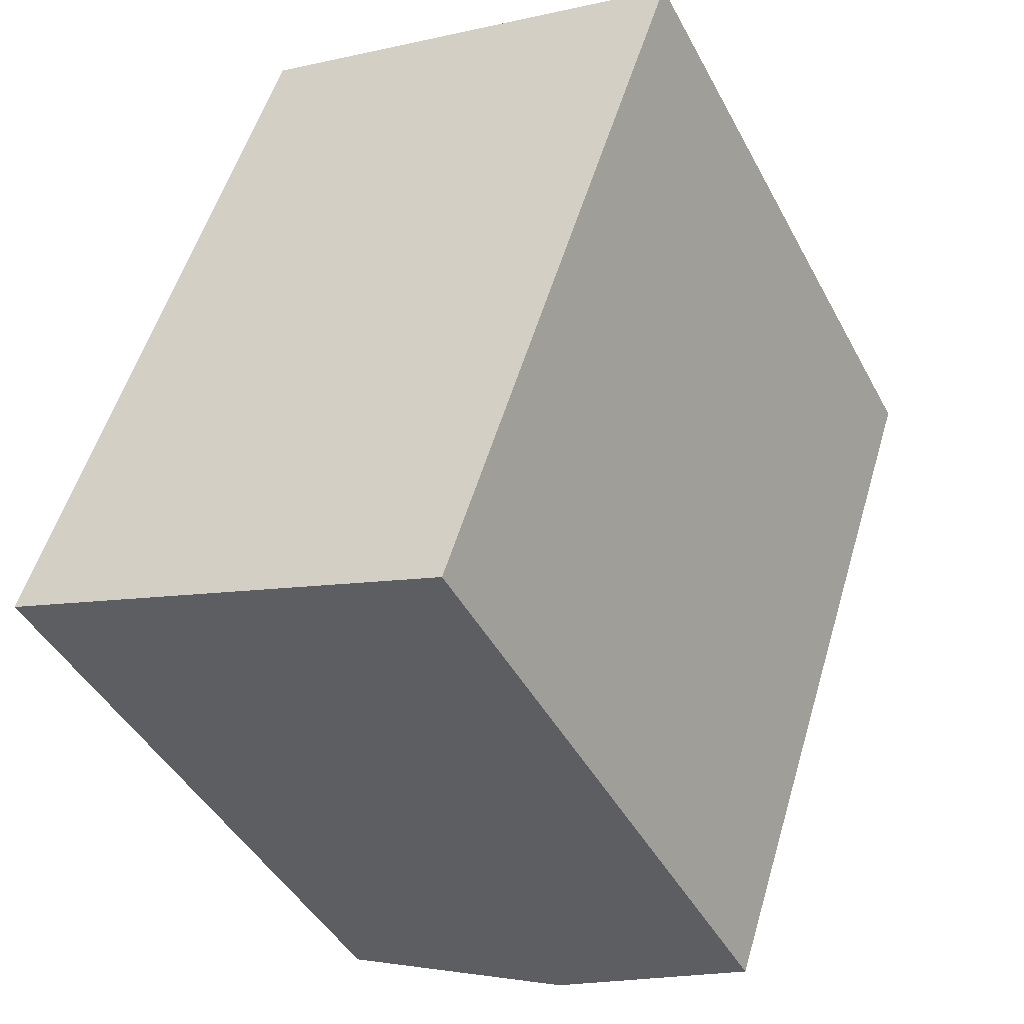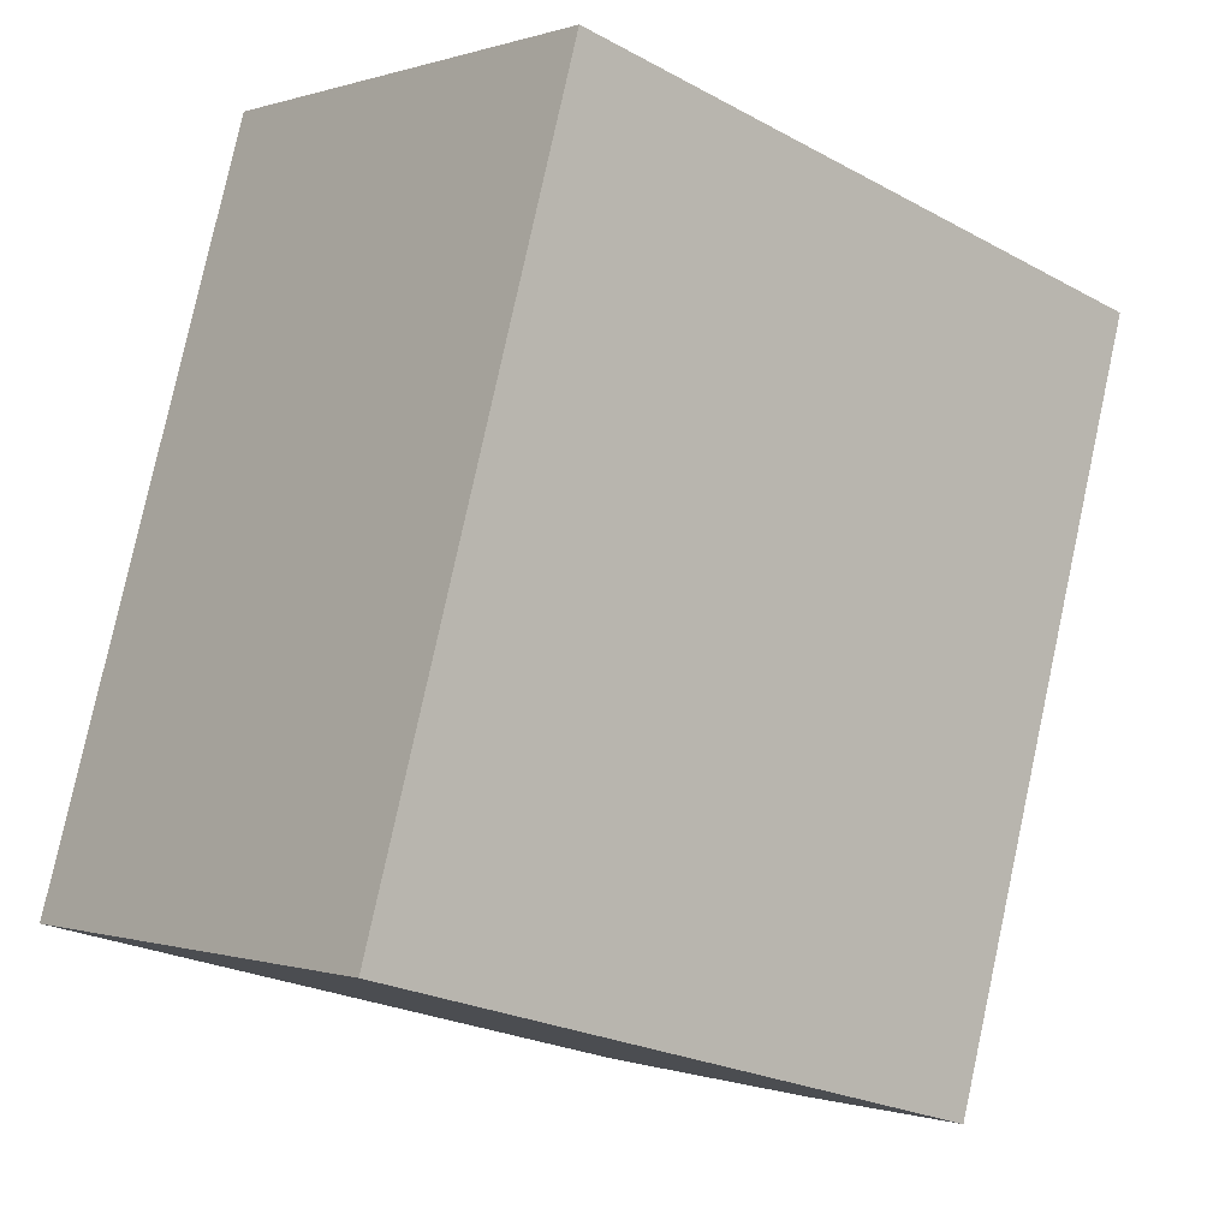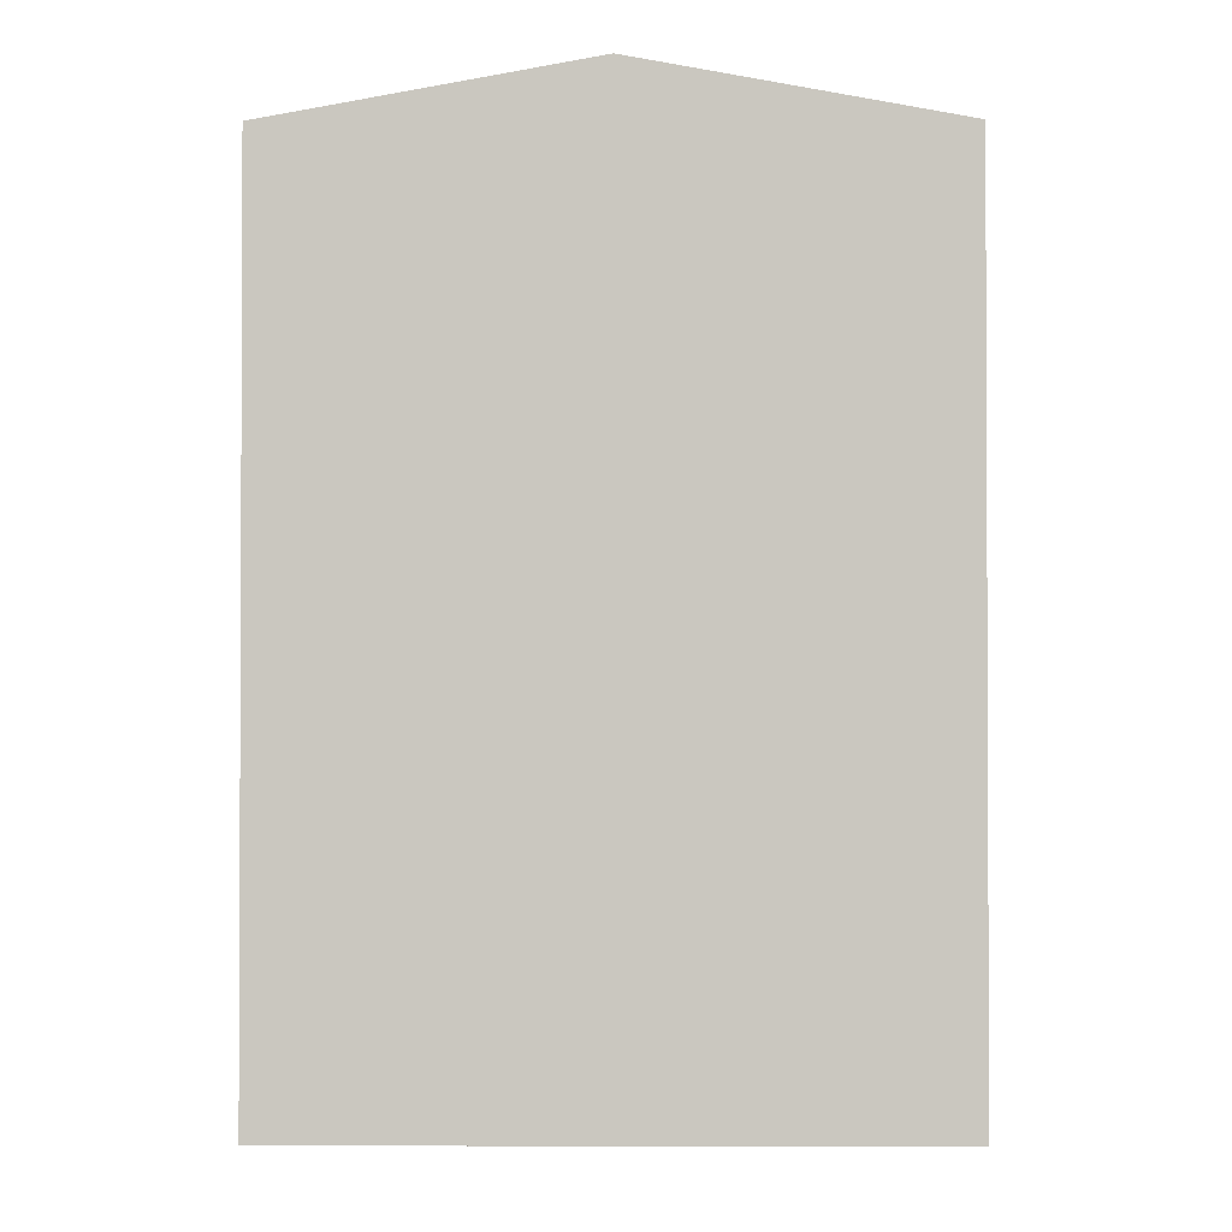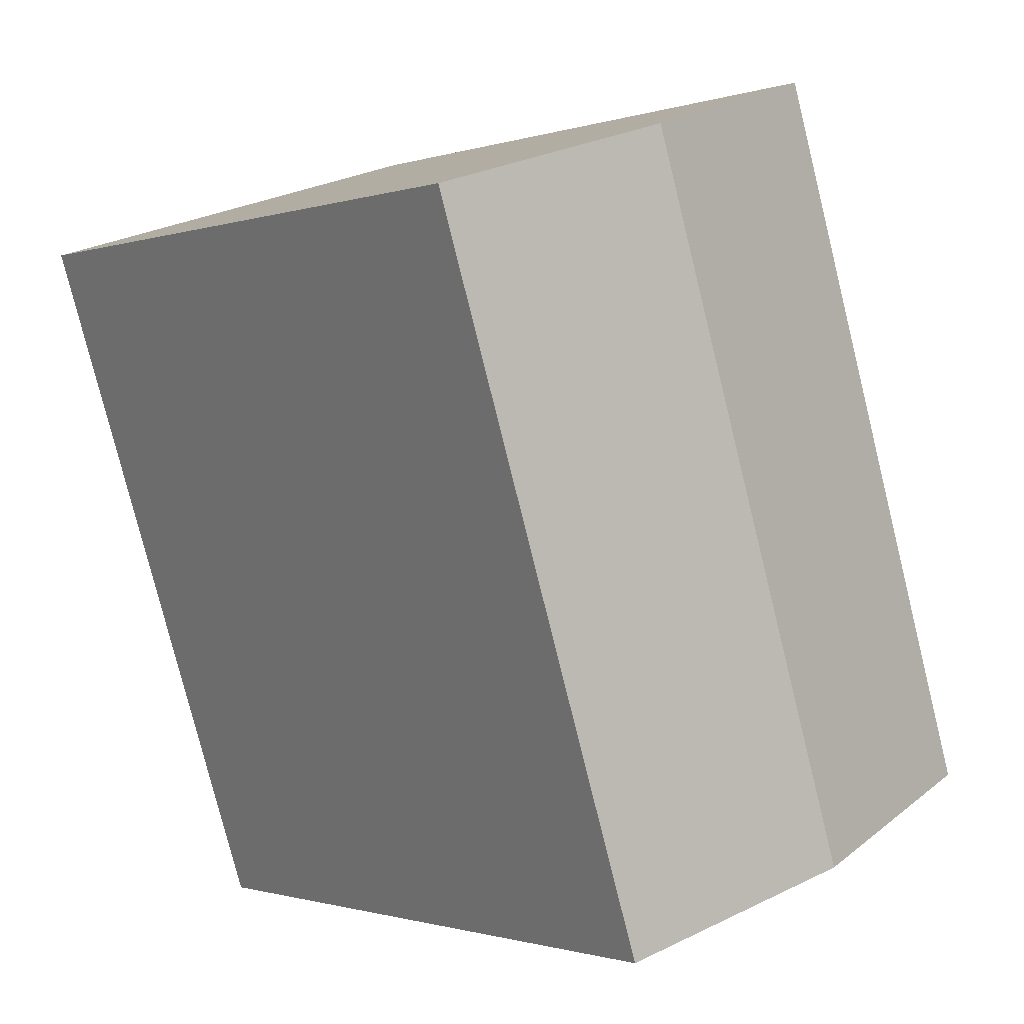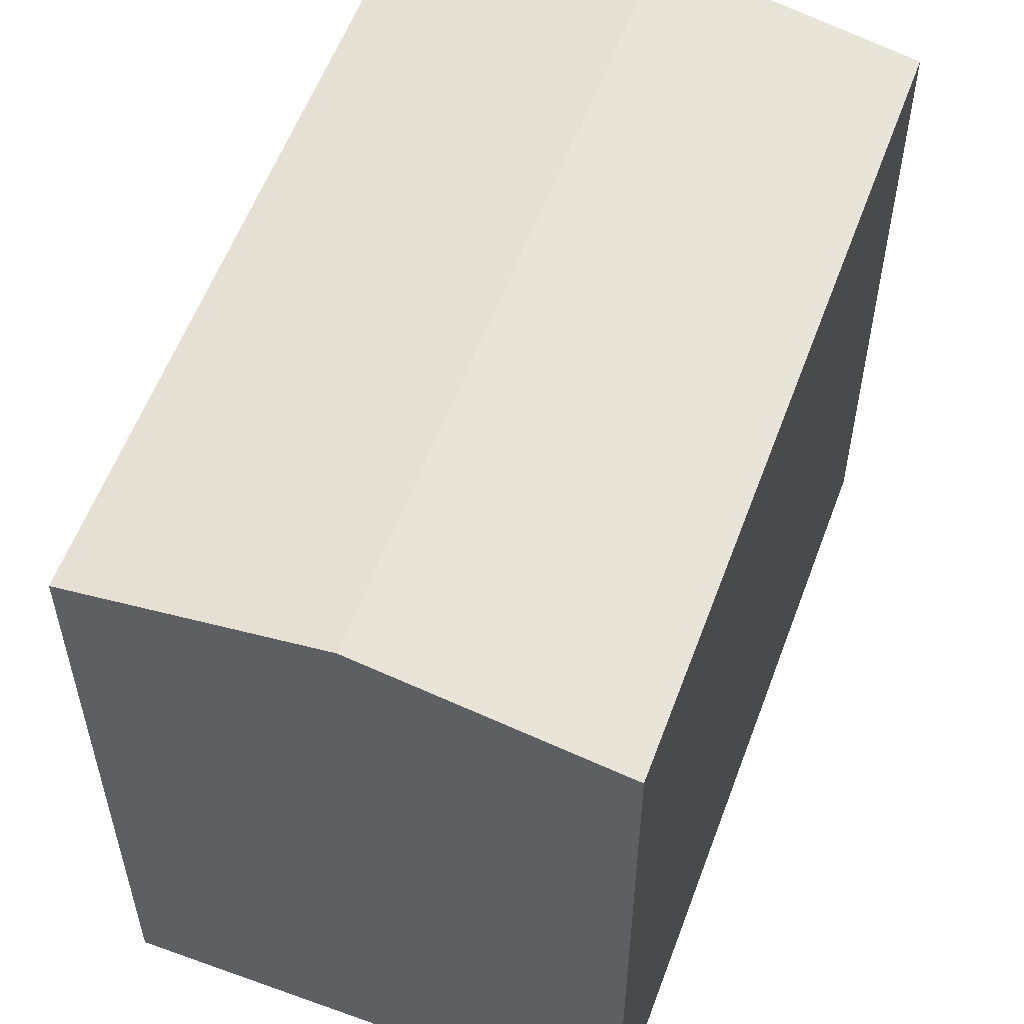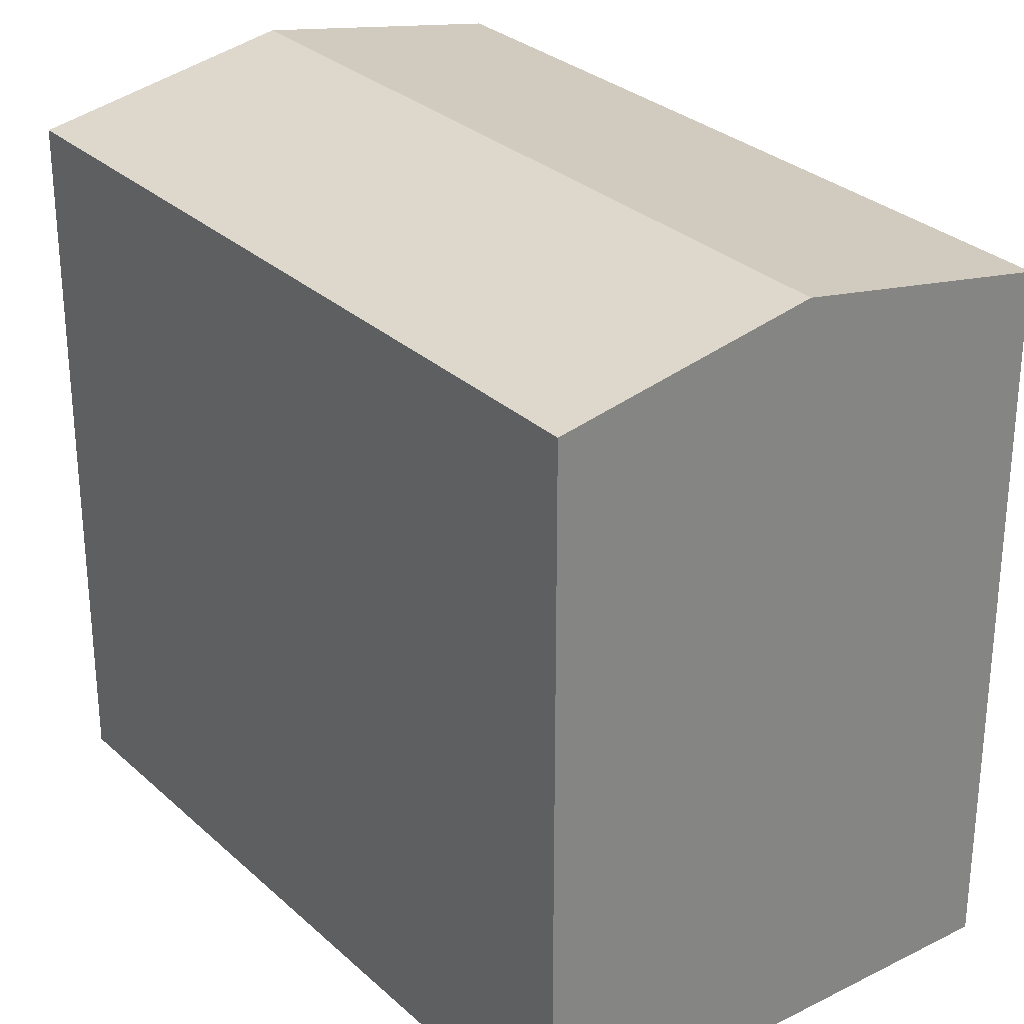
<metadata>
{"format":"obj","ext":"obj","renderer":"f3d","projection":"perspective","resolution":1024,"background":"white","views":[{"elev":-44.1,"azim":26.5,"up":"+Z"},{"elev":-23.8,"azim":47.8,"up":"+Z"},{"elev":-1.9,"azim":-161.3,"up":"+Y"},{"elev":-1.0,"azim":139.7,"up":"+Z"},{"elev":57.2,"azim":-141.4,"up":"+Y"},{"elev":29.3,"azim":161.3,"up":"+Y"}]}
</metadata>
<code>
v  10.47 15.87 14.3
v  9.606 15.02 -3.127
v  5.151 15.87 -1.677
v  10.3 14.89 -3.354
v  14.93 15.02 12.86
v  15.63 14.89 12.63
v  2.168 14.89 6.508
v  0 14.89 9.118e-16
v  3.012 14.89 9.042
v  5.318 14.89 15.96
v  0 0 0
v  2.168 -3.985e-16 6.508
v  5.318 -9.775e-16 15.96
v  3.012 -5.537e-16 9.042
v  14.93 -7.873e-16 12.86
v  15.63 -7.735e-16 12.63
v  10.47 -8.755e-16 14.3
v  10.3 2.054e-16 -3.354
v  9.606 1.915e-16 -3.127
v  5.151 1.027e-16 -1.677
g defaultobject
f 1 2 3
f 2 1 4
f 4 1 5
f 4 5 6
f 7 3 8
f 3 7 1
f 1 7 9
f 1 9 10
f 11 7 8
f 7 11 9
f 9 11 10
f 10 11 12
f 10 12 13
f 13 12 14
f 13 1 10
f 1 13 5
f 5 13 6
f 6 13 15
f 6 15 16
f 15 13 17
f 16 4 6
f 4 16 18
f 18 2 4
f 2 18 3
f 3 18 8
f 8 18 11
f 11 18 19
f 11 19 20
f 14 17 13
f 17 14 15
f 15 14 16
f 16 14 18
f 18 14 12
f 18 12 19
f 19 12 11
f 19 11 20

</code>
